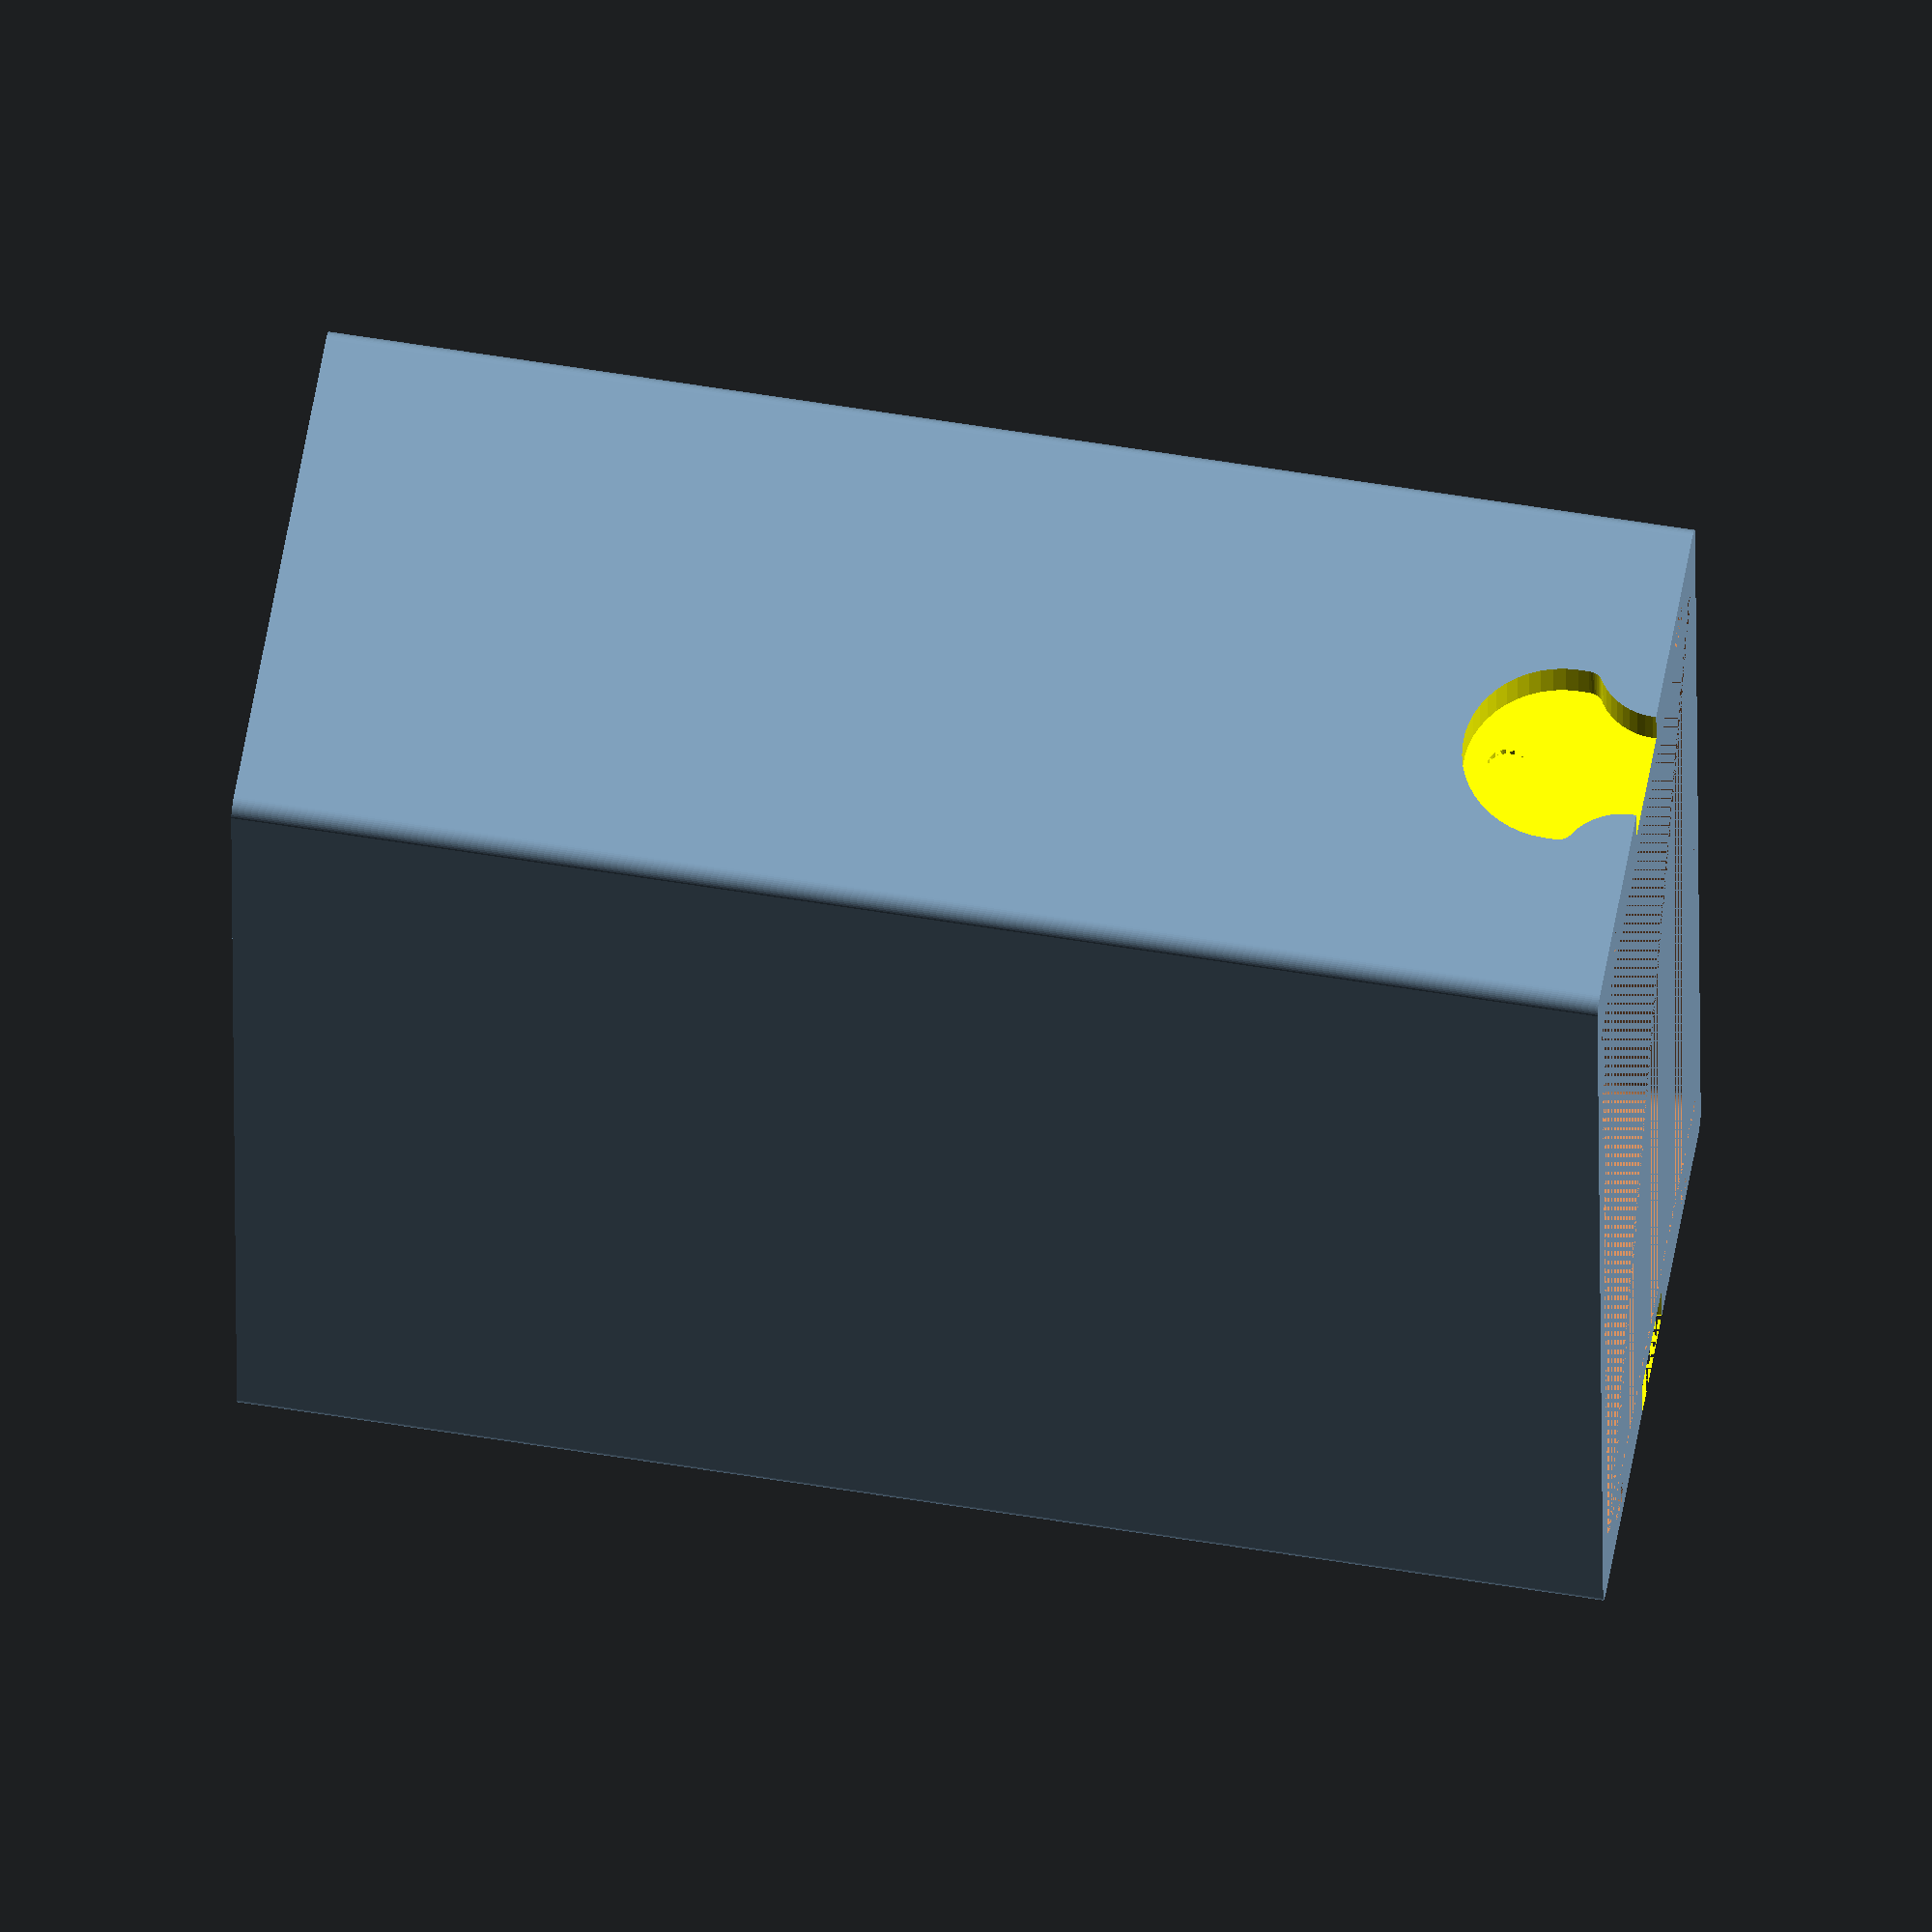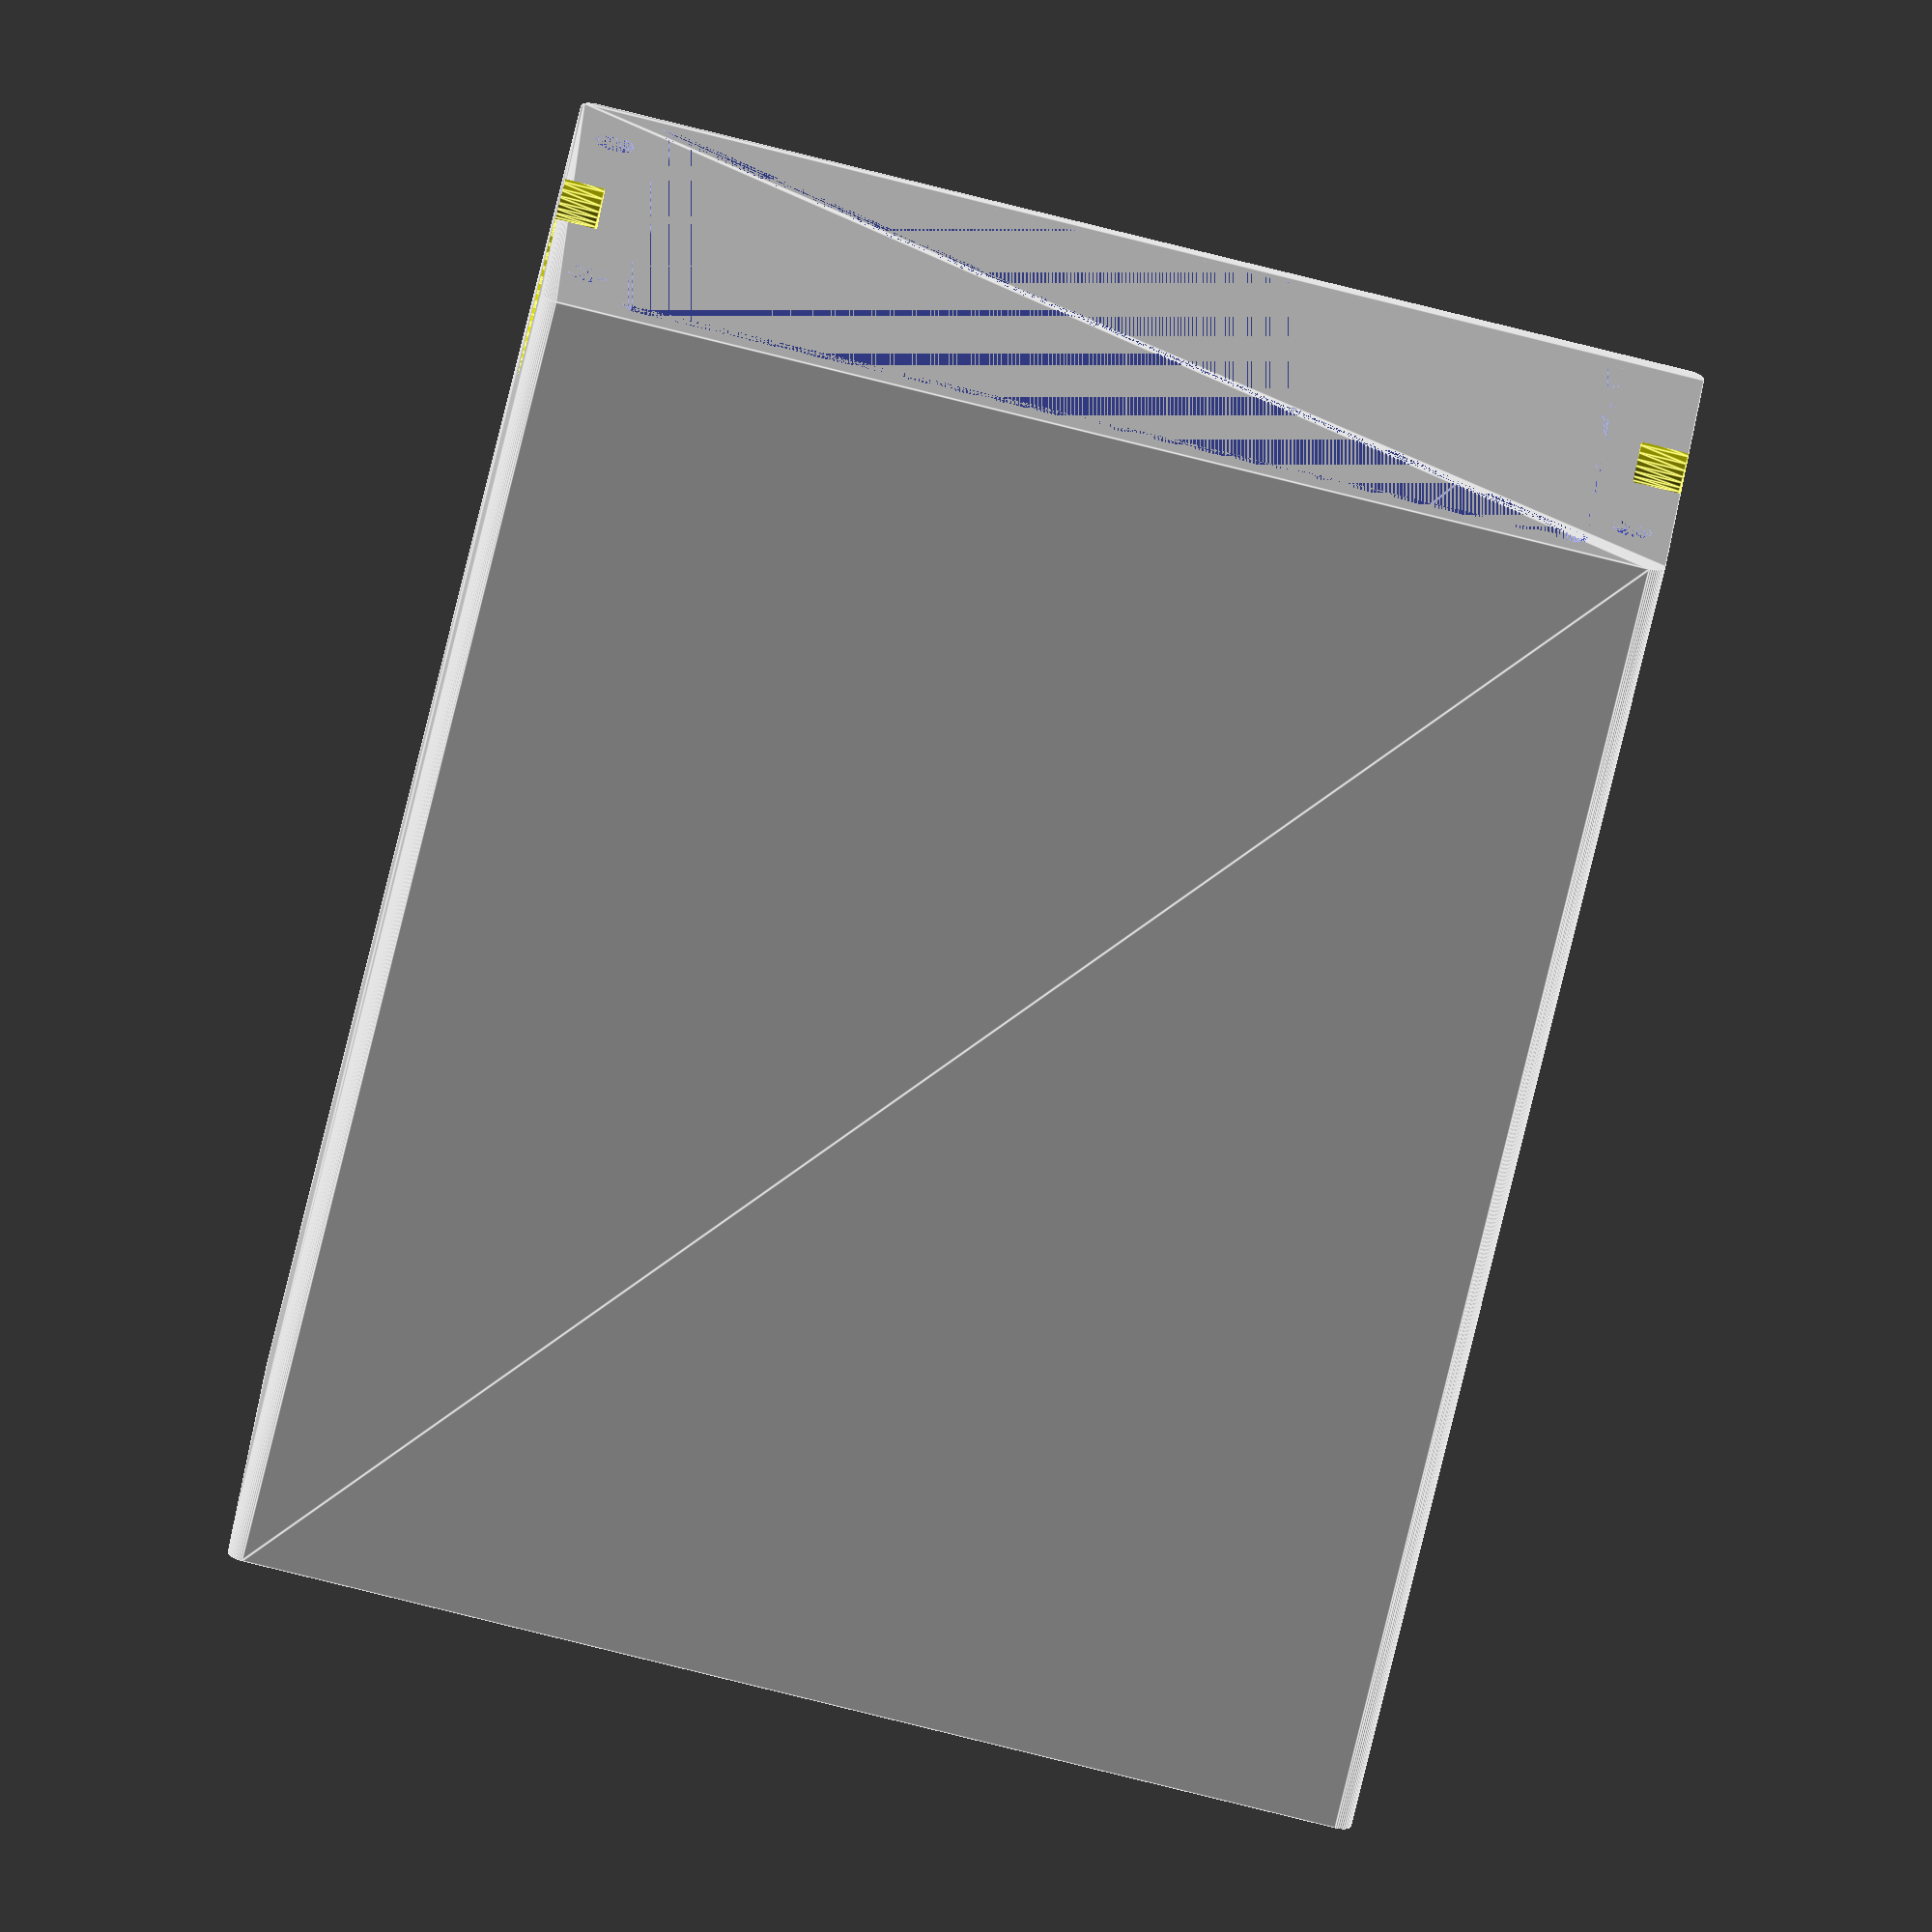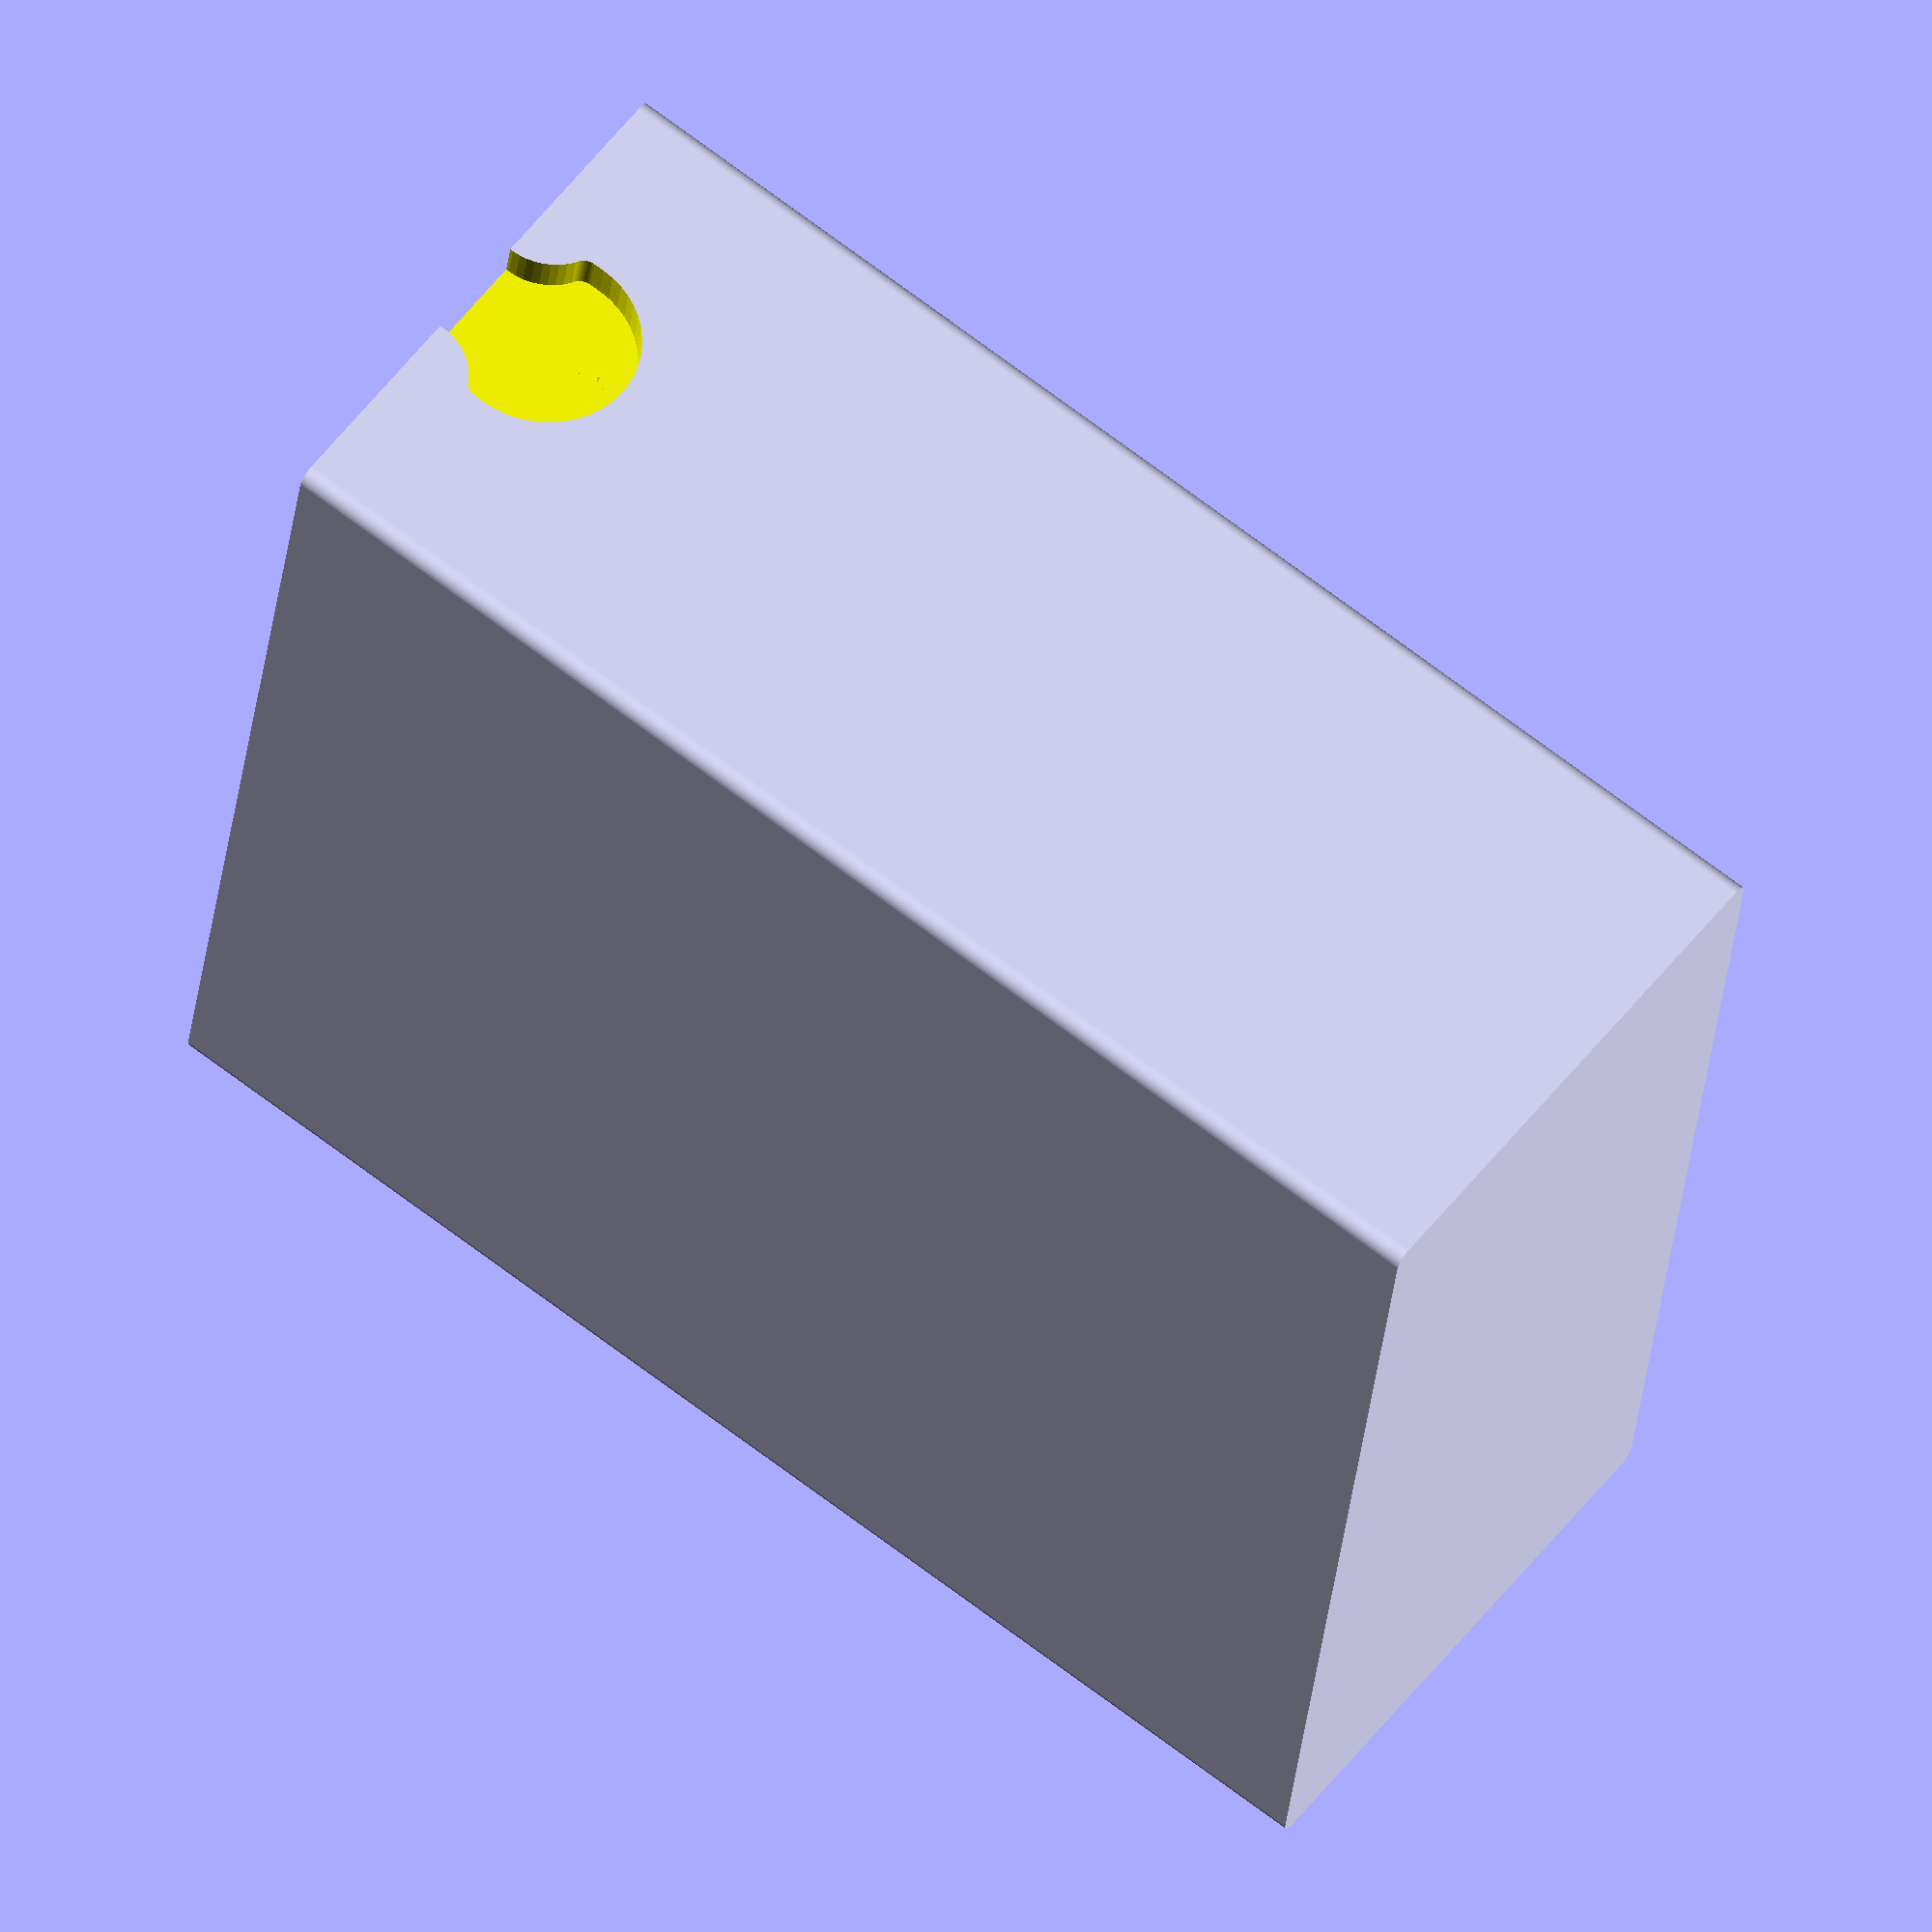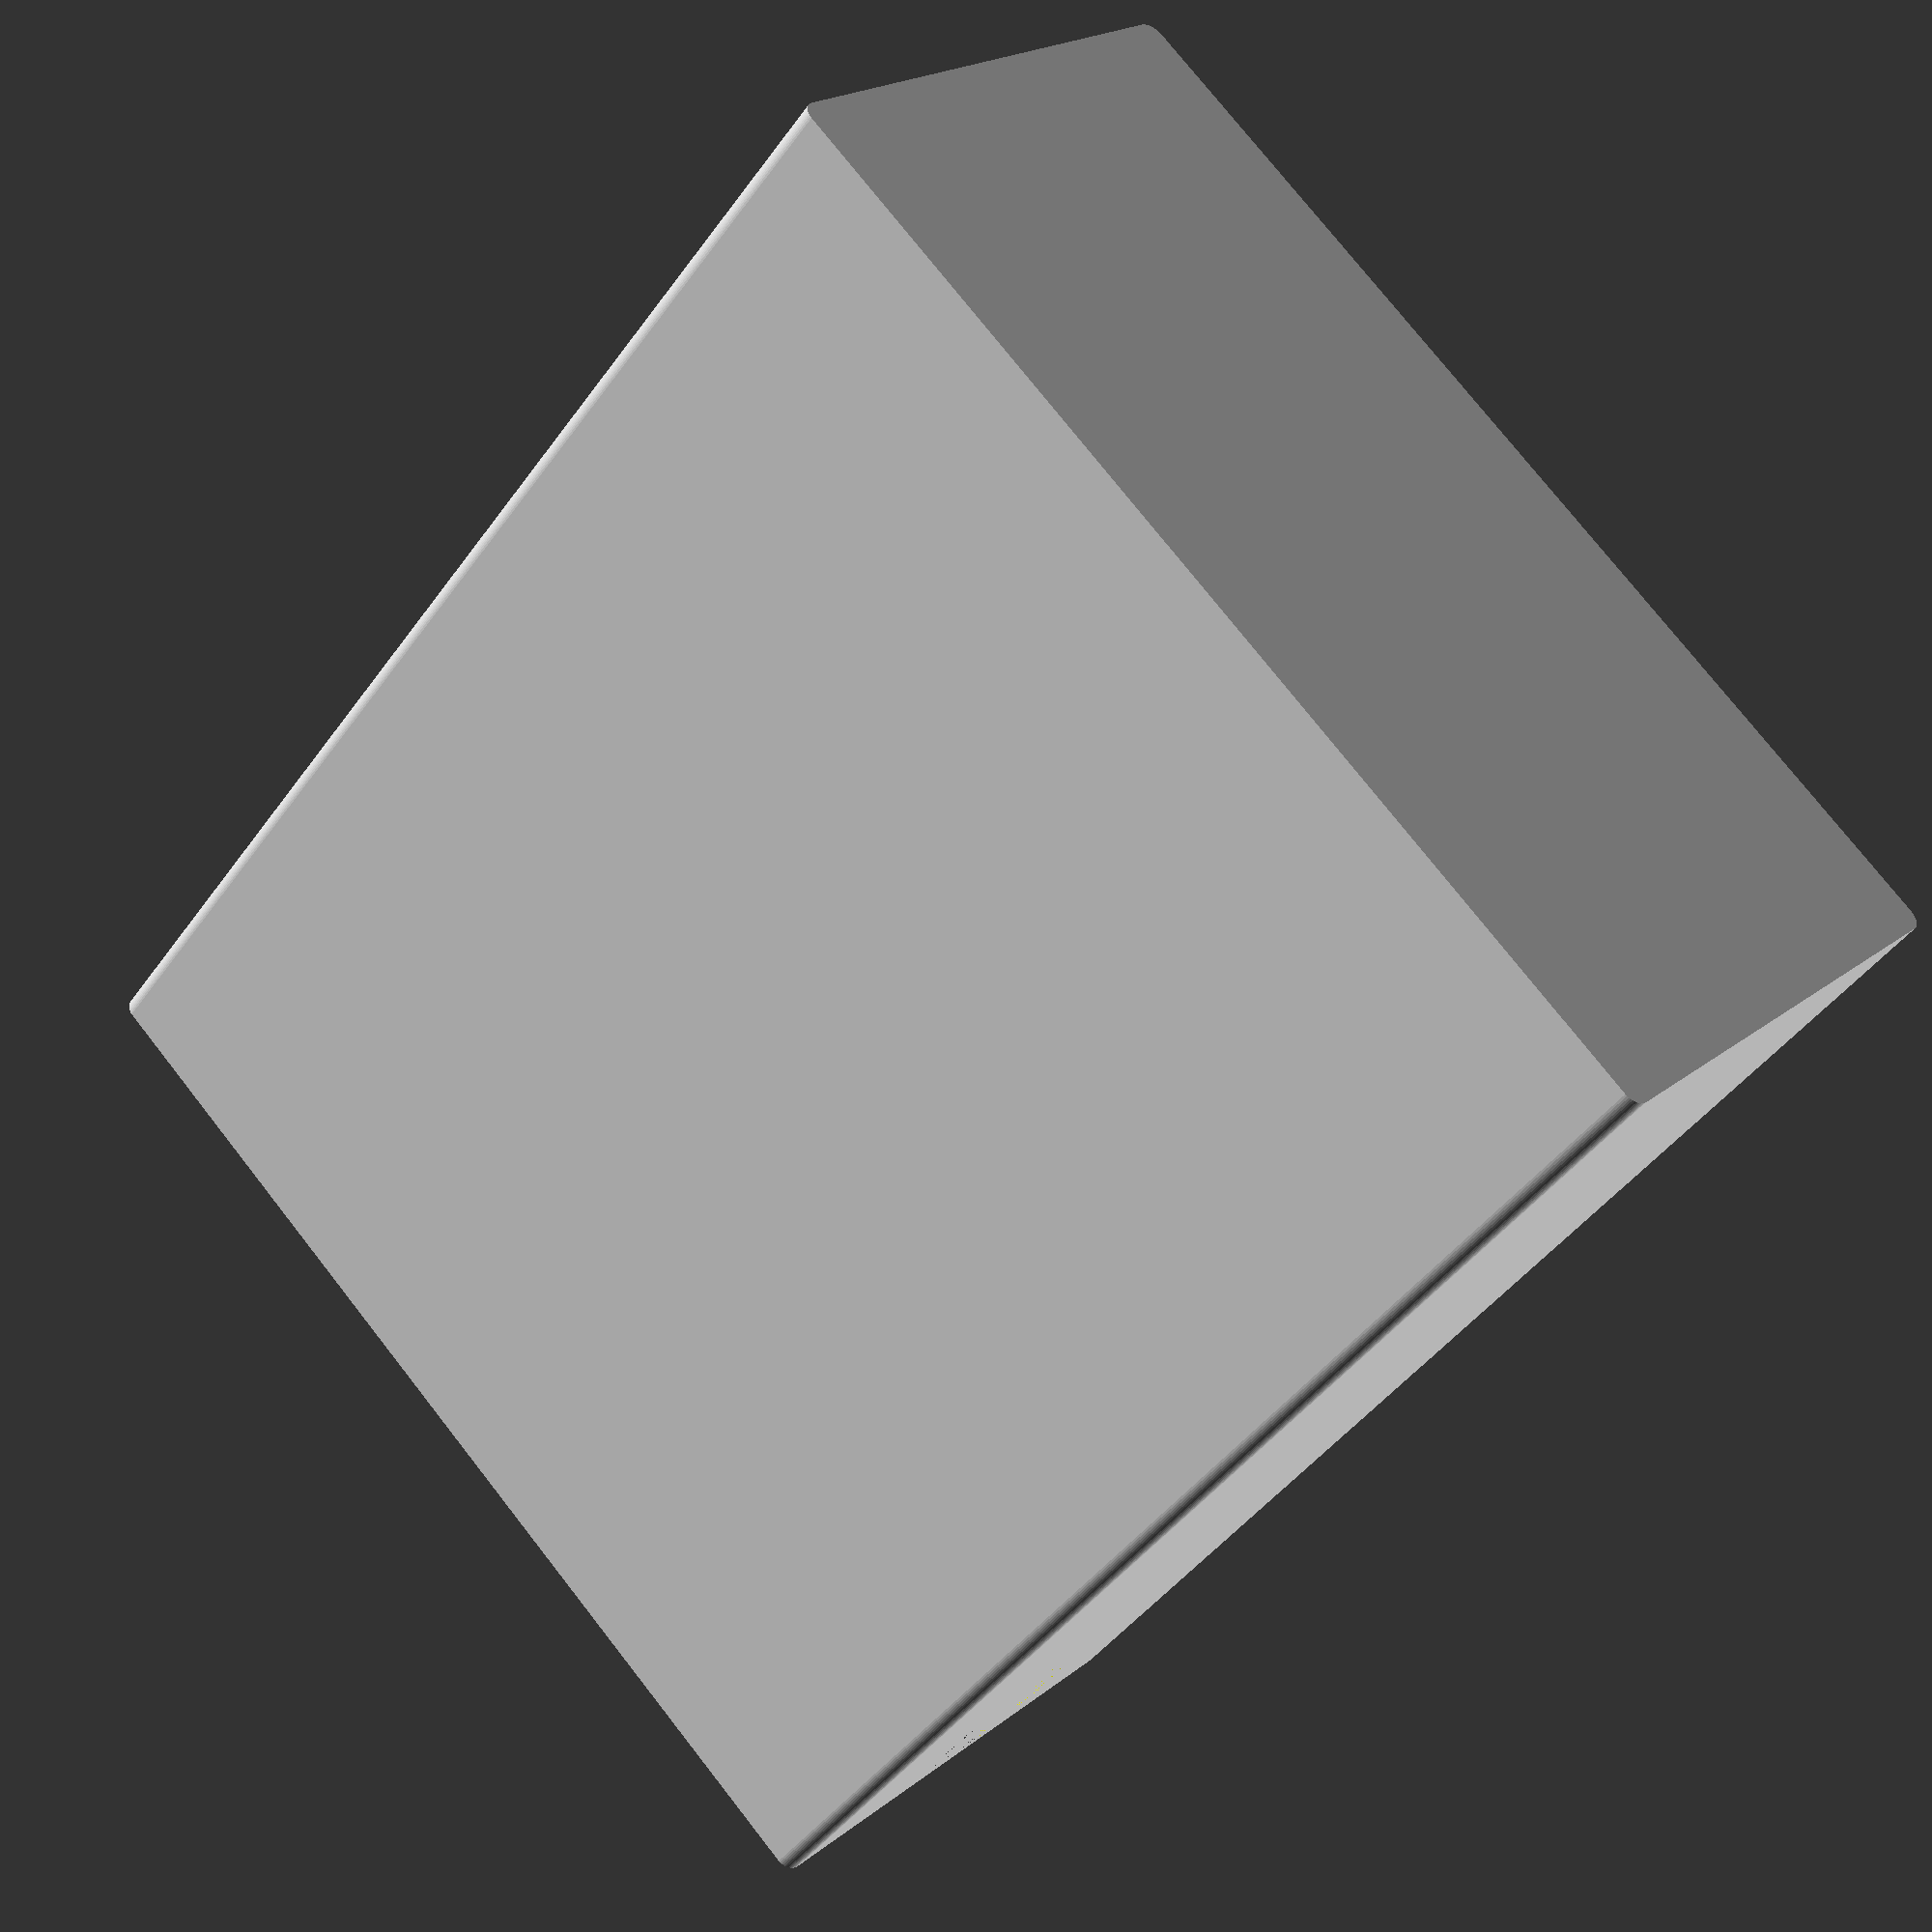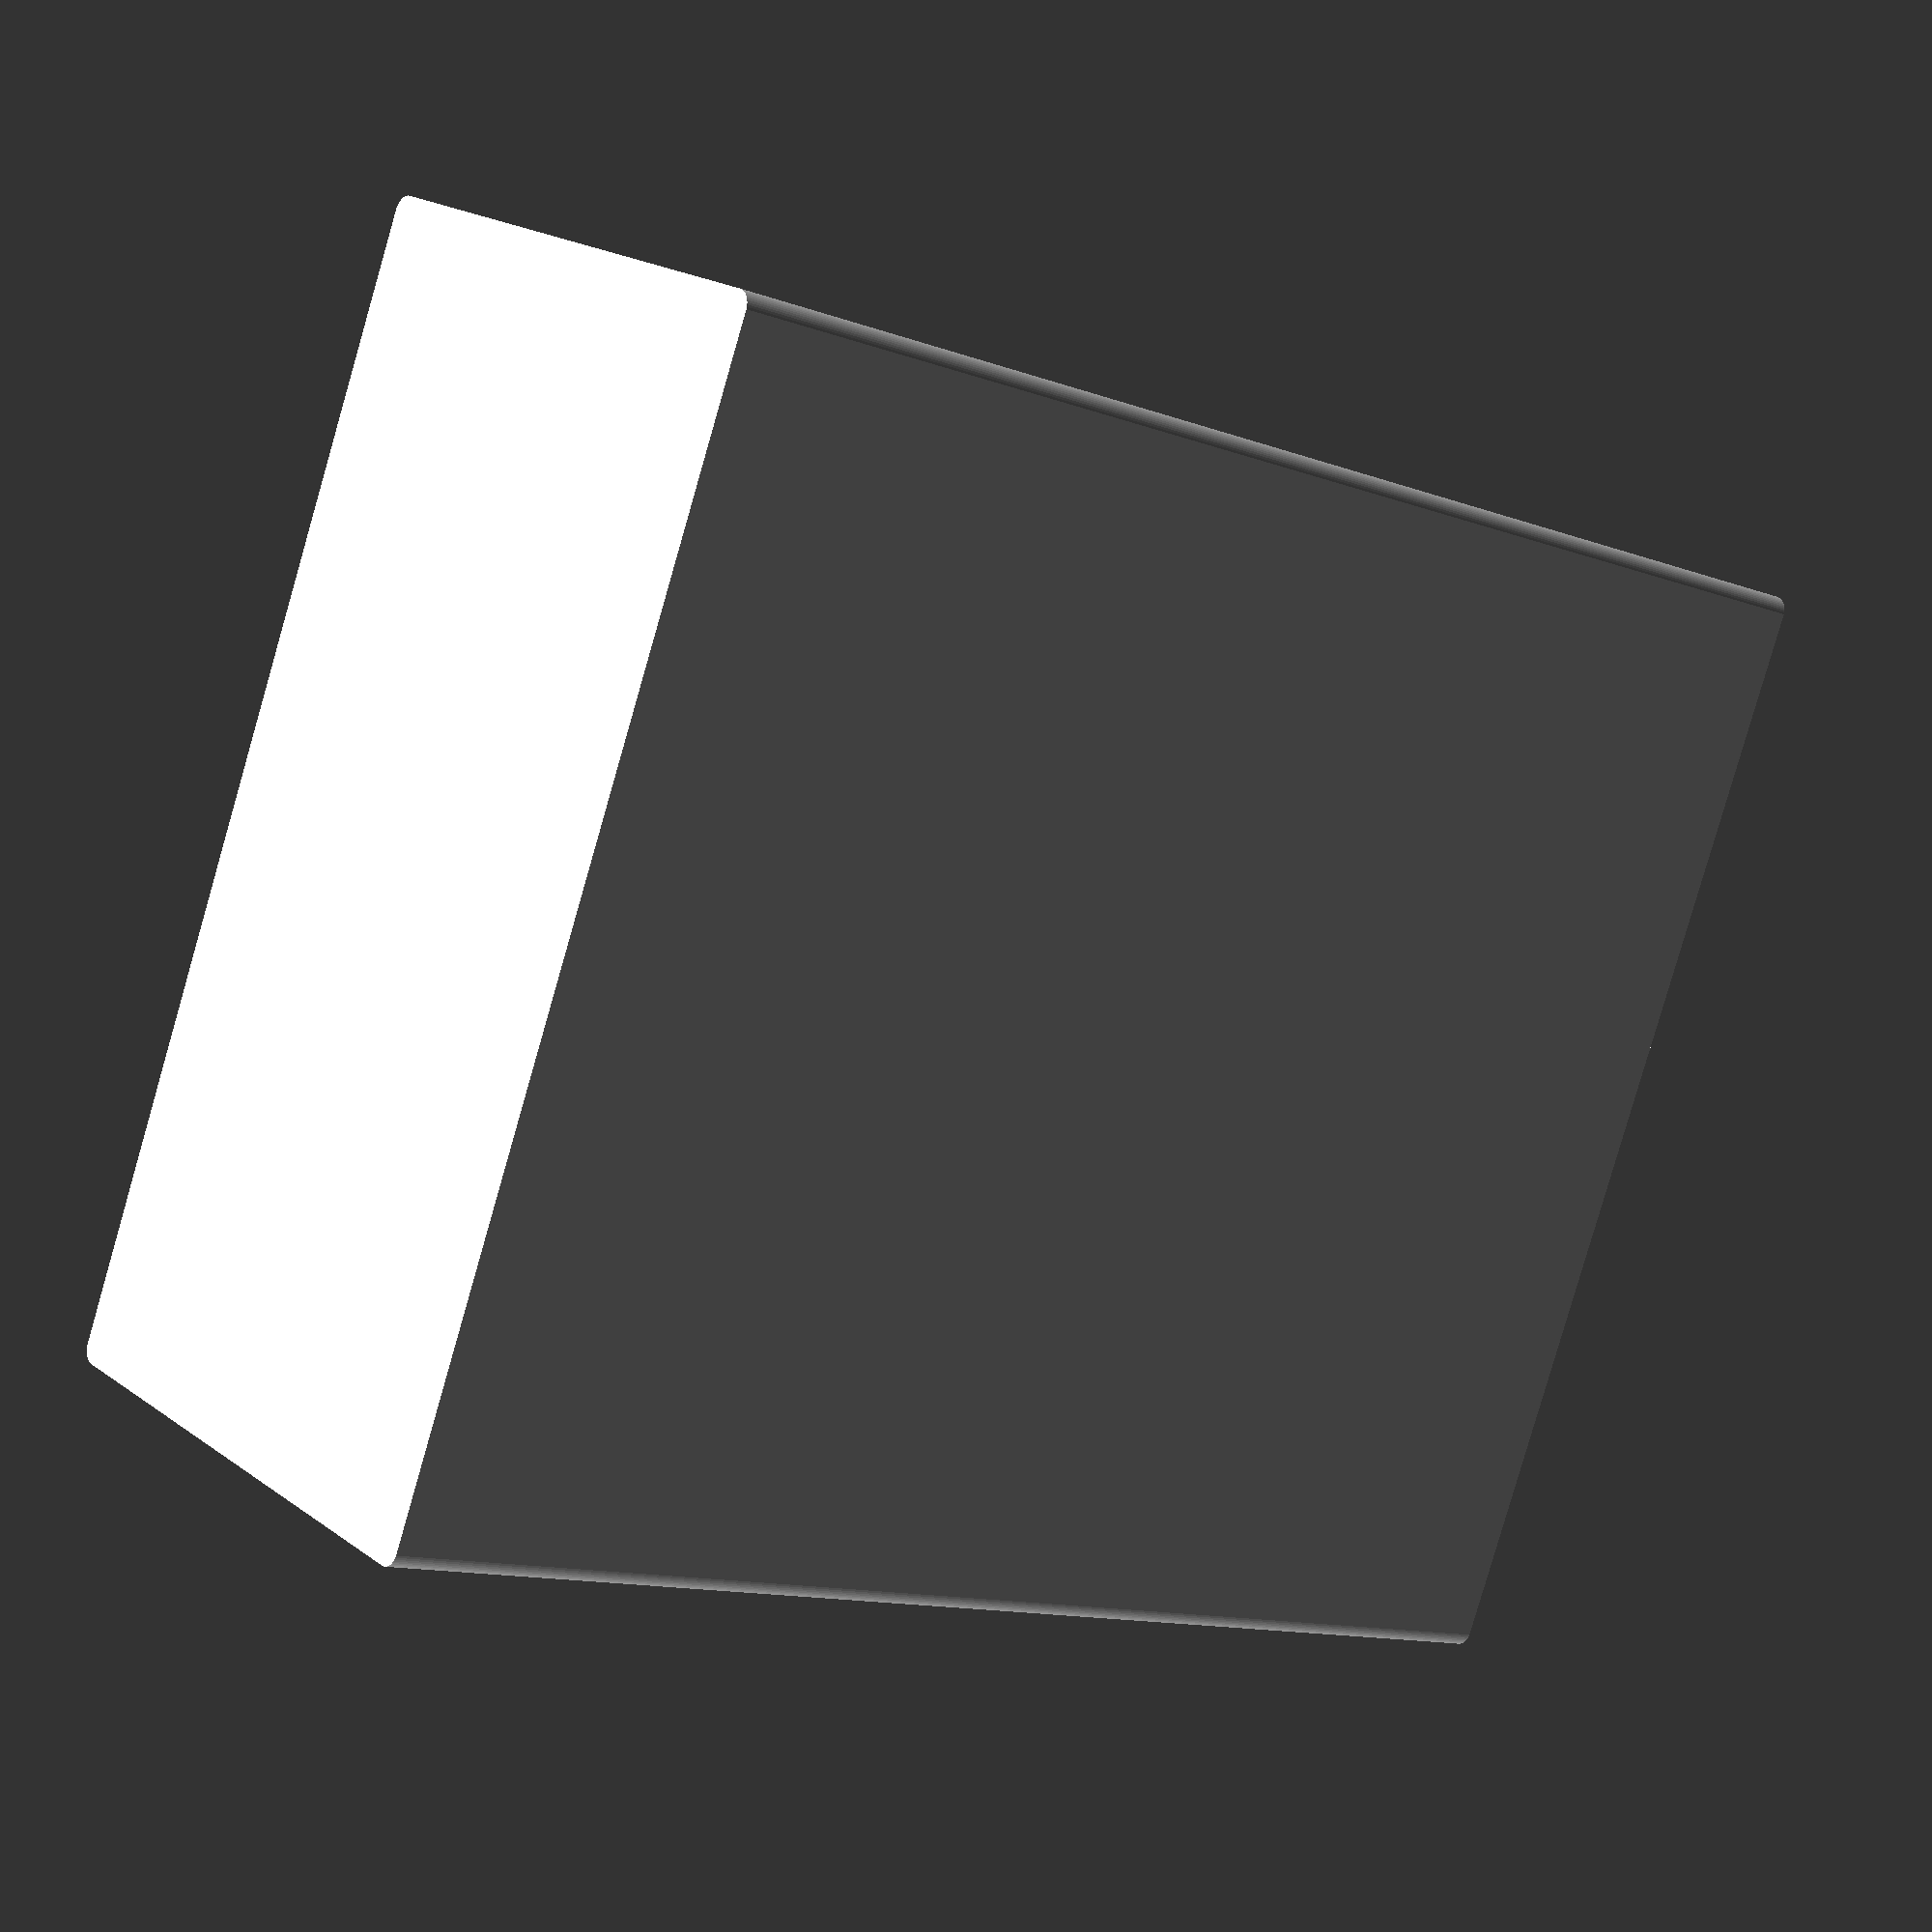
<openscad>
/* keebCase.scad
Author: andimoto@posteo.de
----------------------------
for placing assambled parts and
single parts go to end of this file
 */

$fn=50;

keebLen = 330;
keebThickness = 60;
keebHeight = 117;
wallThickness = 3;
sideThickness = 10;
edgeRadius = 2;

magnetRadius = 5/2;
magnetThickness = 1;

lockRadius = 10;
lockThickness = 6;

module sphereCut()
{
  translate([0,0,10])
  difference()
  {
    sphere(r=11);
    translate([0,13,0]) cube([22, 22, 22],center = true);
    translate([0,0,5.1]) cube([22, 22, 22],center = true);
  }
}

module lock(radius=lockRadius, height=lockThickness, negativ=false)
{
  difference() {
    /* lock part */
    minkowski()
    {
      difference() {
        hull()
        {
          cylinder(r=radius,h=height);
          translate([0,radius*2,0]) cylinder(r=radius,h=height);
        }
        translate([radius*2-radius/2,radius,0]) cylinder(r=radius,h=height);
        translate([-radius*2+radius/2,radius,0]) cylinder(r=radius,h=height);
      }
      cylinder(r=edgeRadius,h=0.0000001, center=true);
    }


    if(negativ == false)
    {
      /* cutout */
      translate([0,0,2]) sphereCut();
      translate([0,radius*2,2]) rotate([0,0,180]) sphereCut();
    }

    if(negativ == false)
    {
      /* magnet holes */
      translate([0,-radius/1.5,0.5]) cylinder(r=magnetRadius, h=magnetThickness, center=true);
      translate([0,radius*2+radius/1.5,0.5]) cylinder(r=magnetRadius, h=magnetThickness, center=true);
    }

    /* debug cut */
    /* cube([radius*2,50,5]); */
  }
  if(negativ == true)
  {
    /* magnet holes */
    translate([0,-radius/1.5,-0.5]) cylinder(r=magnetRadius, h=magnetThickness, center=true);
    translate([0,radius*2+radius/1.5,-0.5]) cylinder(r=magnetRadius, h=magnetThickness, center=true);
  }
}
/* lock(negativ=true); */


module halfCase(locks=true, magnets=true)
{
  difference() {
    minkowski()
    {
      cube([keebHeight+sideThickness*2,
          keebThickness+wallThickness*2,
          keebLen/2+wallThickness]);
      cylinder(r=edgeRadius, center=true);
    }

    translate([sideThickness,wallThickness,wallThickness])
    minkowski()
    {
      cube([keebHeight,
          keebThickness,
          keebLen/2]);
      cylinder(r=edgeRadius, center=true);
    }


    if(magnets == true)
    {
      /* magnets */
      translate([sideThickness/2-edgeRadius, keebThickness/6,keebLen/2+wallThickness])
      cylinder(r=magnetRadius, h=magnetThickness, center=true);
      translate([sideThickness/2-edgeRadius,(keebThickness+2*wallThickness)-keebThickness/6,keebLen/2+wallThickness])
      cylinder(r=magnetRadius, h=magnetThickness, center=true);

      translate([keebHeight+sideThickness*2-sideThickness/2+edgeRadius, keebThickness/6,keebLen/2+wallThickness])
      cylinder(r=magnetRadius, h=magnetThickness, center=true);
      translate([keebHeight+sideThickness*2-sideThickness/2+edgeRadius,(keebThickness+2*wallThickness)-keebThickness/6,keebLen/2+wallThickness])
      cylinder(r=magnetRadius, h=magnetThickness, center=true);
    }

    if(locks == true)
    {
      color("yellow") translate([lockThickness-wallThickness,keebThickness/2+wallThickness,(keebLen/2+wallThickness)-lockRadius])
      rotate([90,0,0]) rotate([0,-90,0]) scale([1.01,1.01,1]) lock(negativ=true);

      color("yellow") translate([keebHeight+sideThickness+lockThickness,keebThickness/2+wallThickness,(keebLen/2+wallThickness)-lockRadius])
      rotate([90,0,0]) rotate([0,90,0]) scale([1.01,1.01,1]) lock(negativ=true);
    }
  }


}

translate([2,2,0]) halfCase(locks=true,magnets=true);
/* color("yellow") translate([-lockThickness,keebThickness/2+wallThickness*2,(keebLen/2)-lockRadius])
rotate([90,0,0]) rotate([0,-90,0]) lock(negativ=true); */



/* test print */
/* difference()
{
  translate([2,2,1]) halfCase(locks=true,magnets=true);
  #cube([keebHeight+10,keebThickness+10,keebLen/2+wallThickness*2]);
} */

</openscad>
<views>
elev=122.8 azim=268.3 roll=260.2 proj=o view=solid
elev=68.8 azim=4.2 roll=346.9 proj=o view=edges
elev=112.4 azim=260.6 roll=52.3 proj=o view=wireframe
elev=43.6 azim=137.2 roll=147.3 proj=p view=wireframe
elev=192.1 azim=245.4 roll=311.8 proj=p view=solid
</views>
